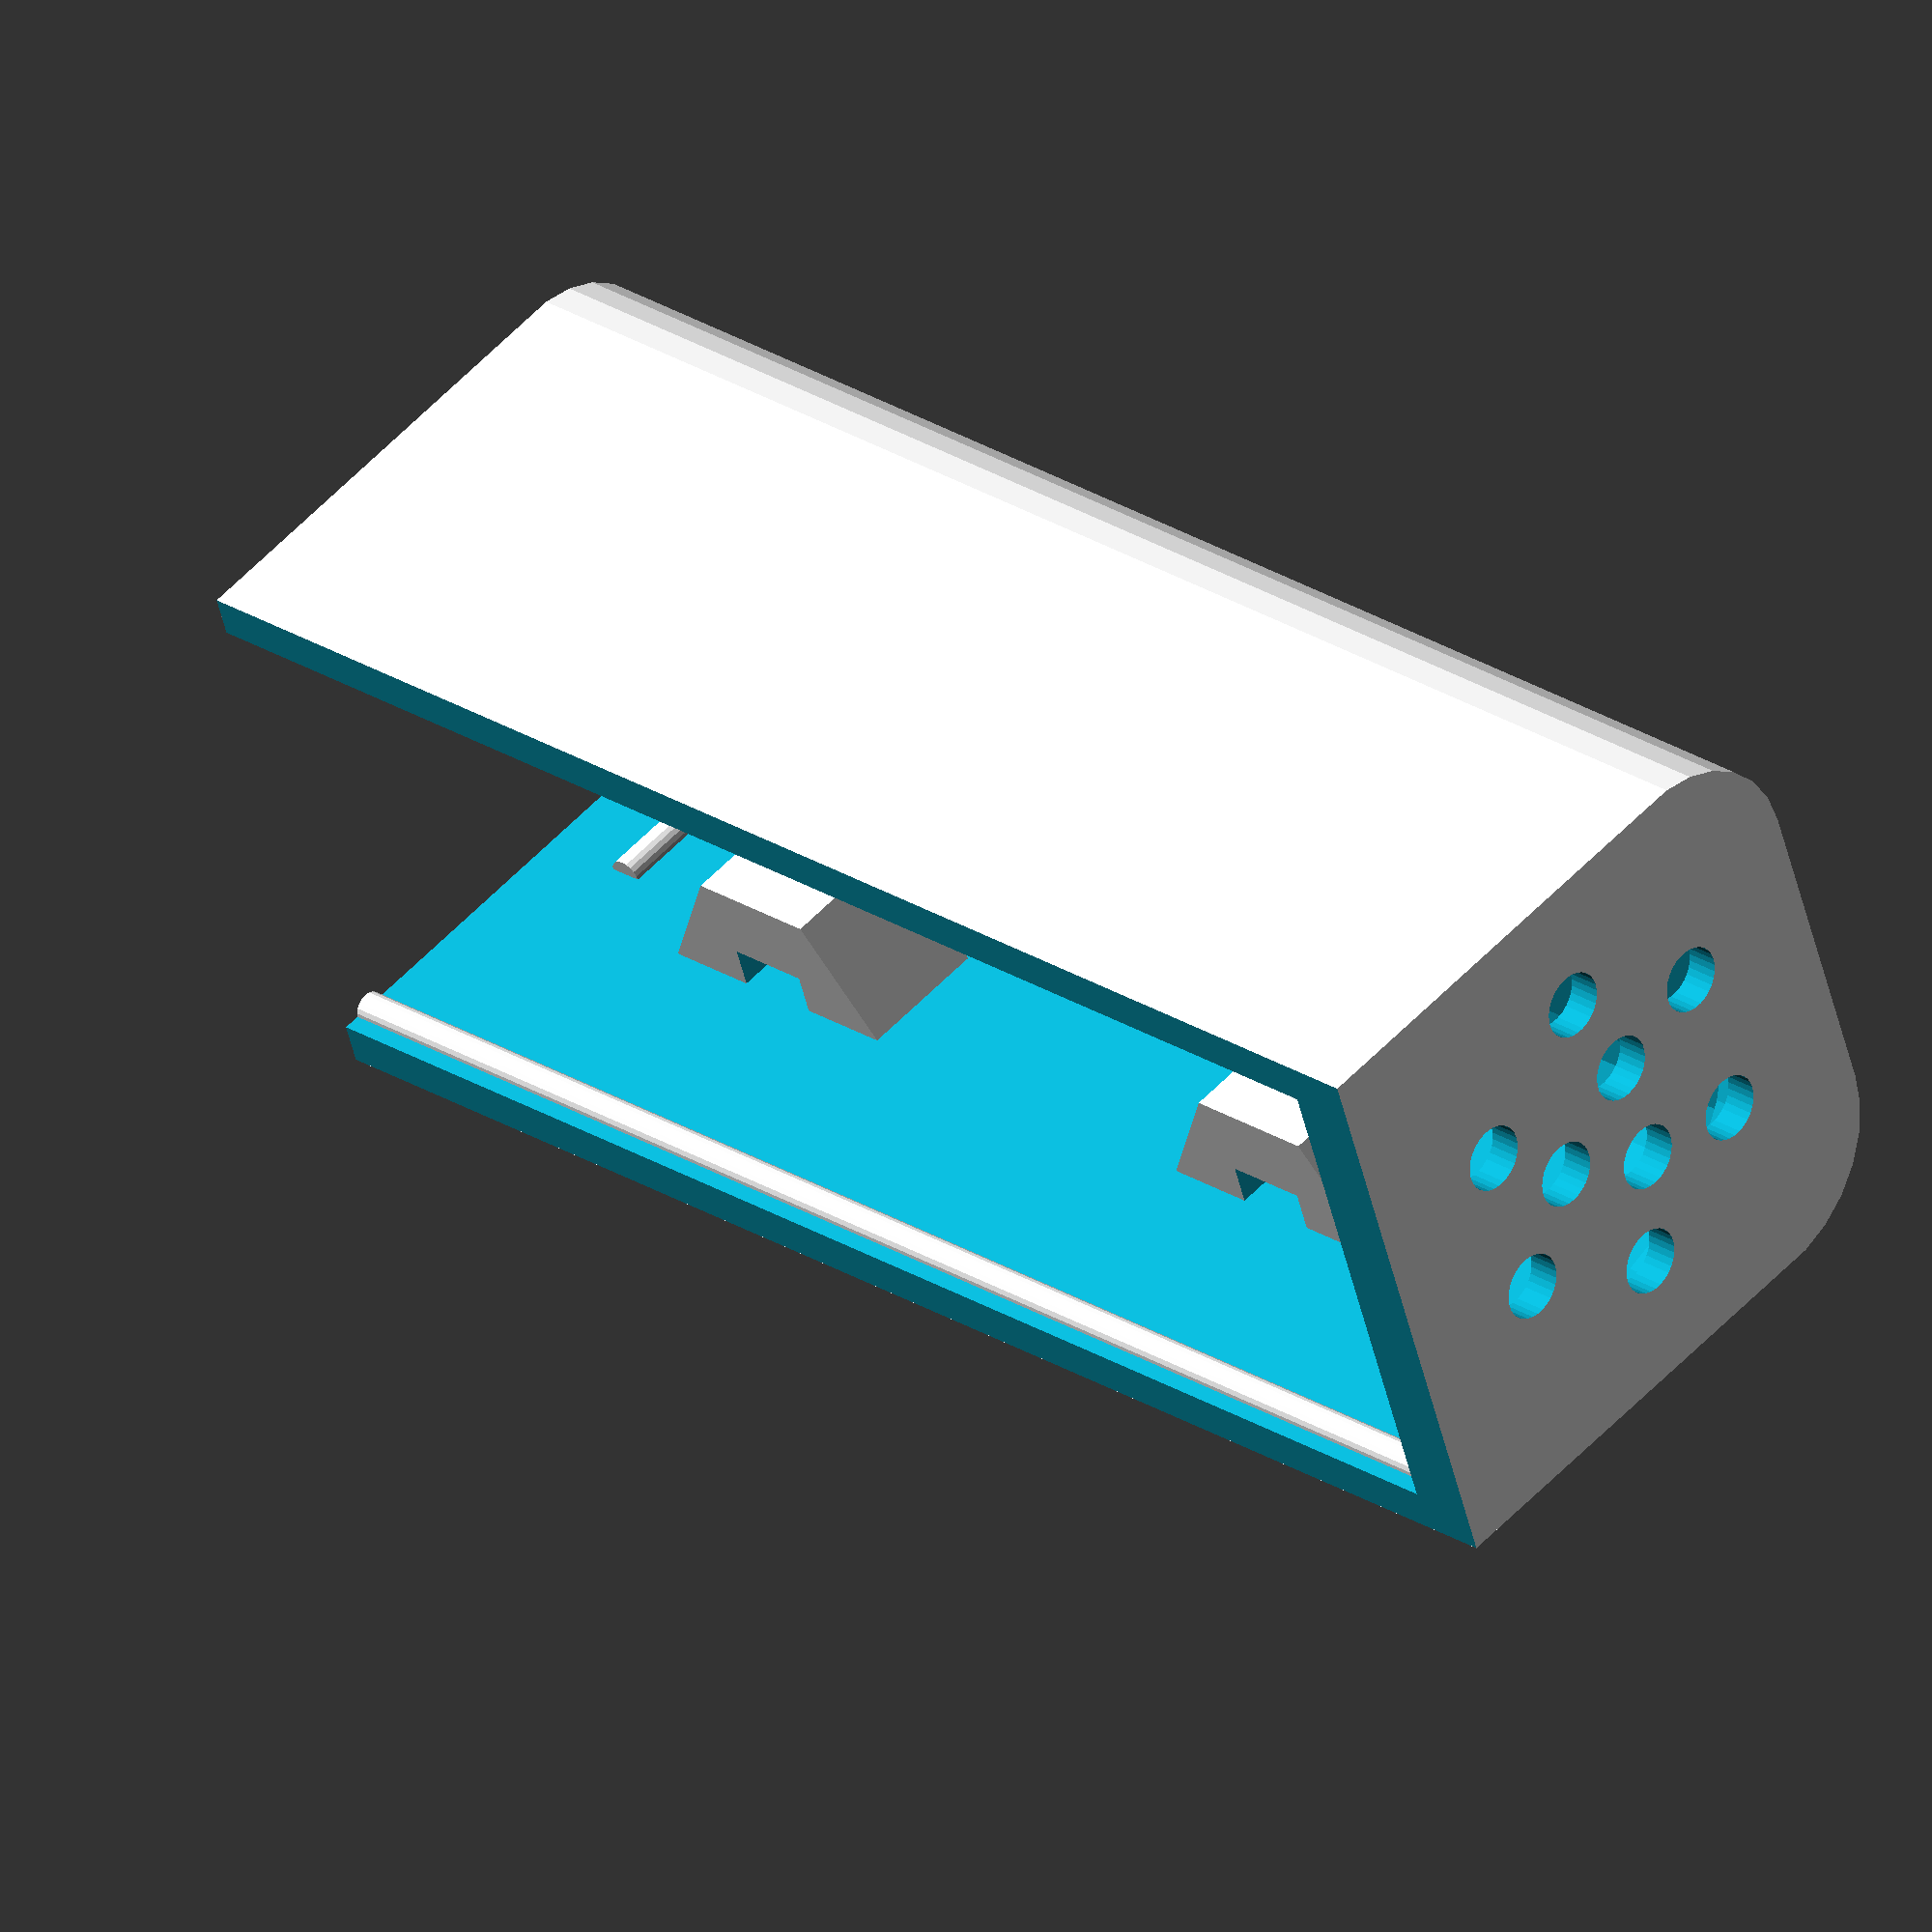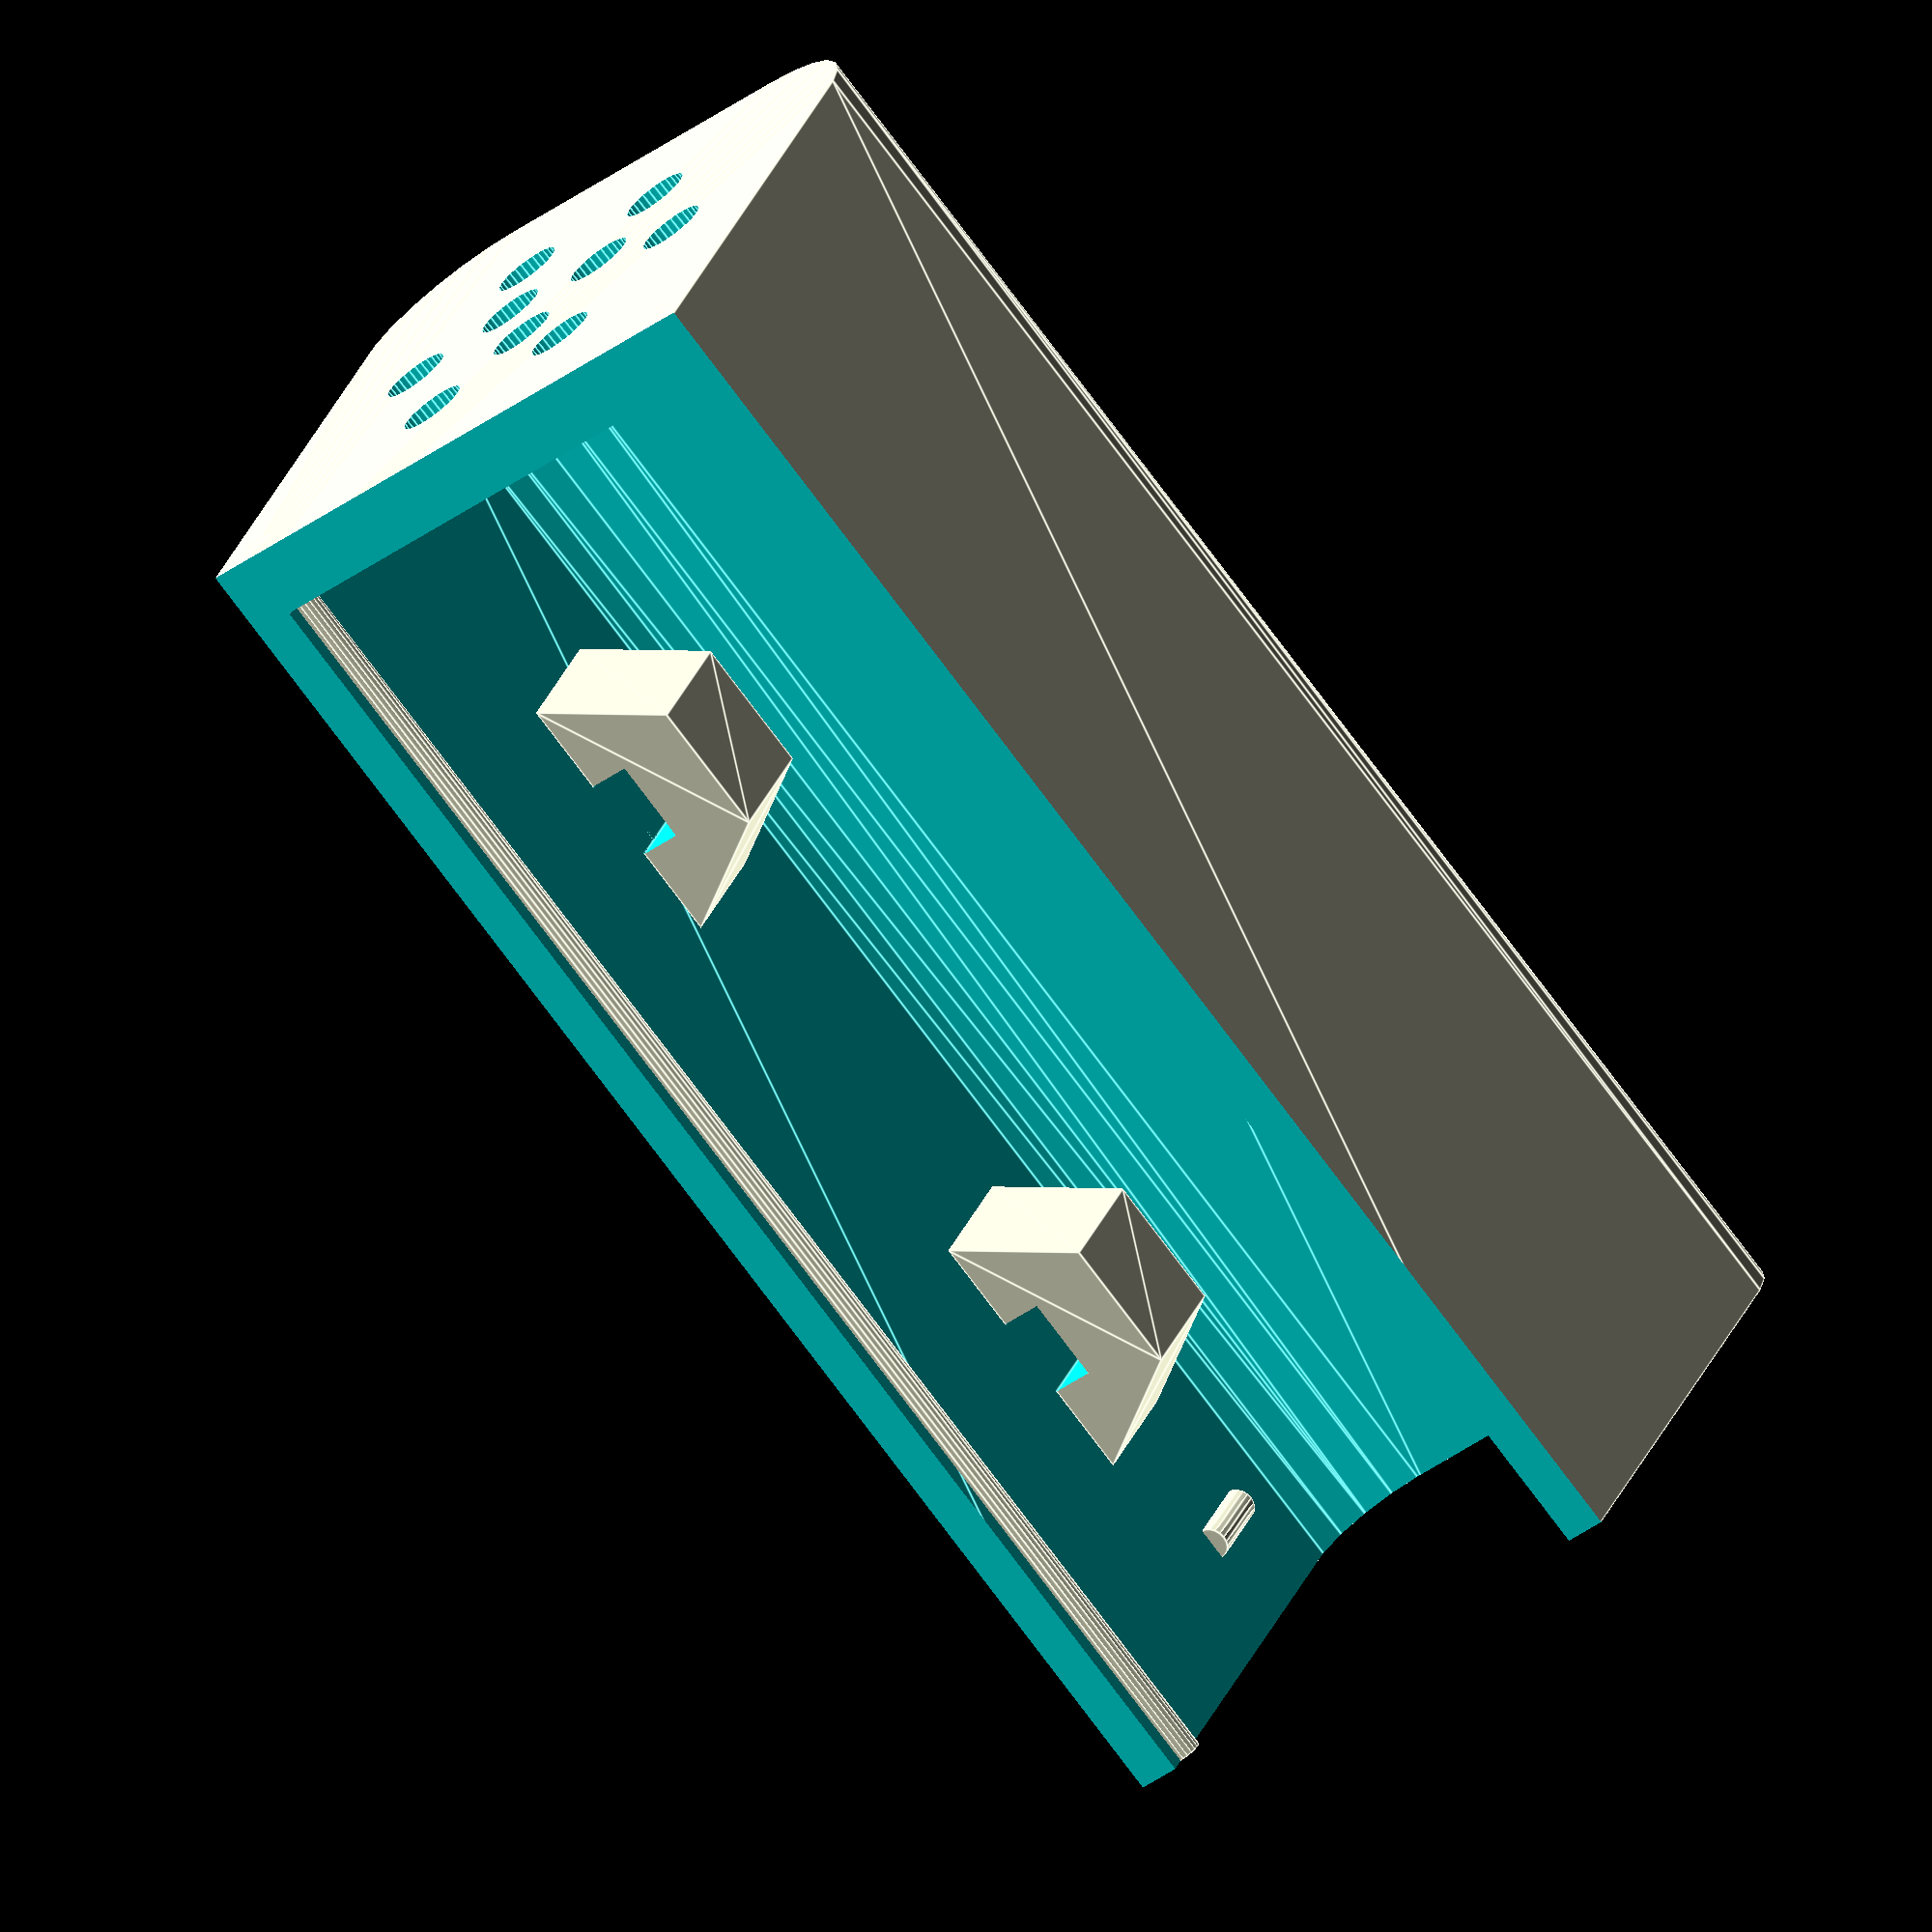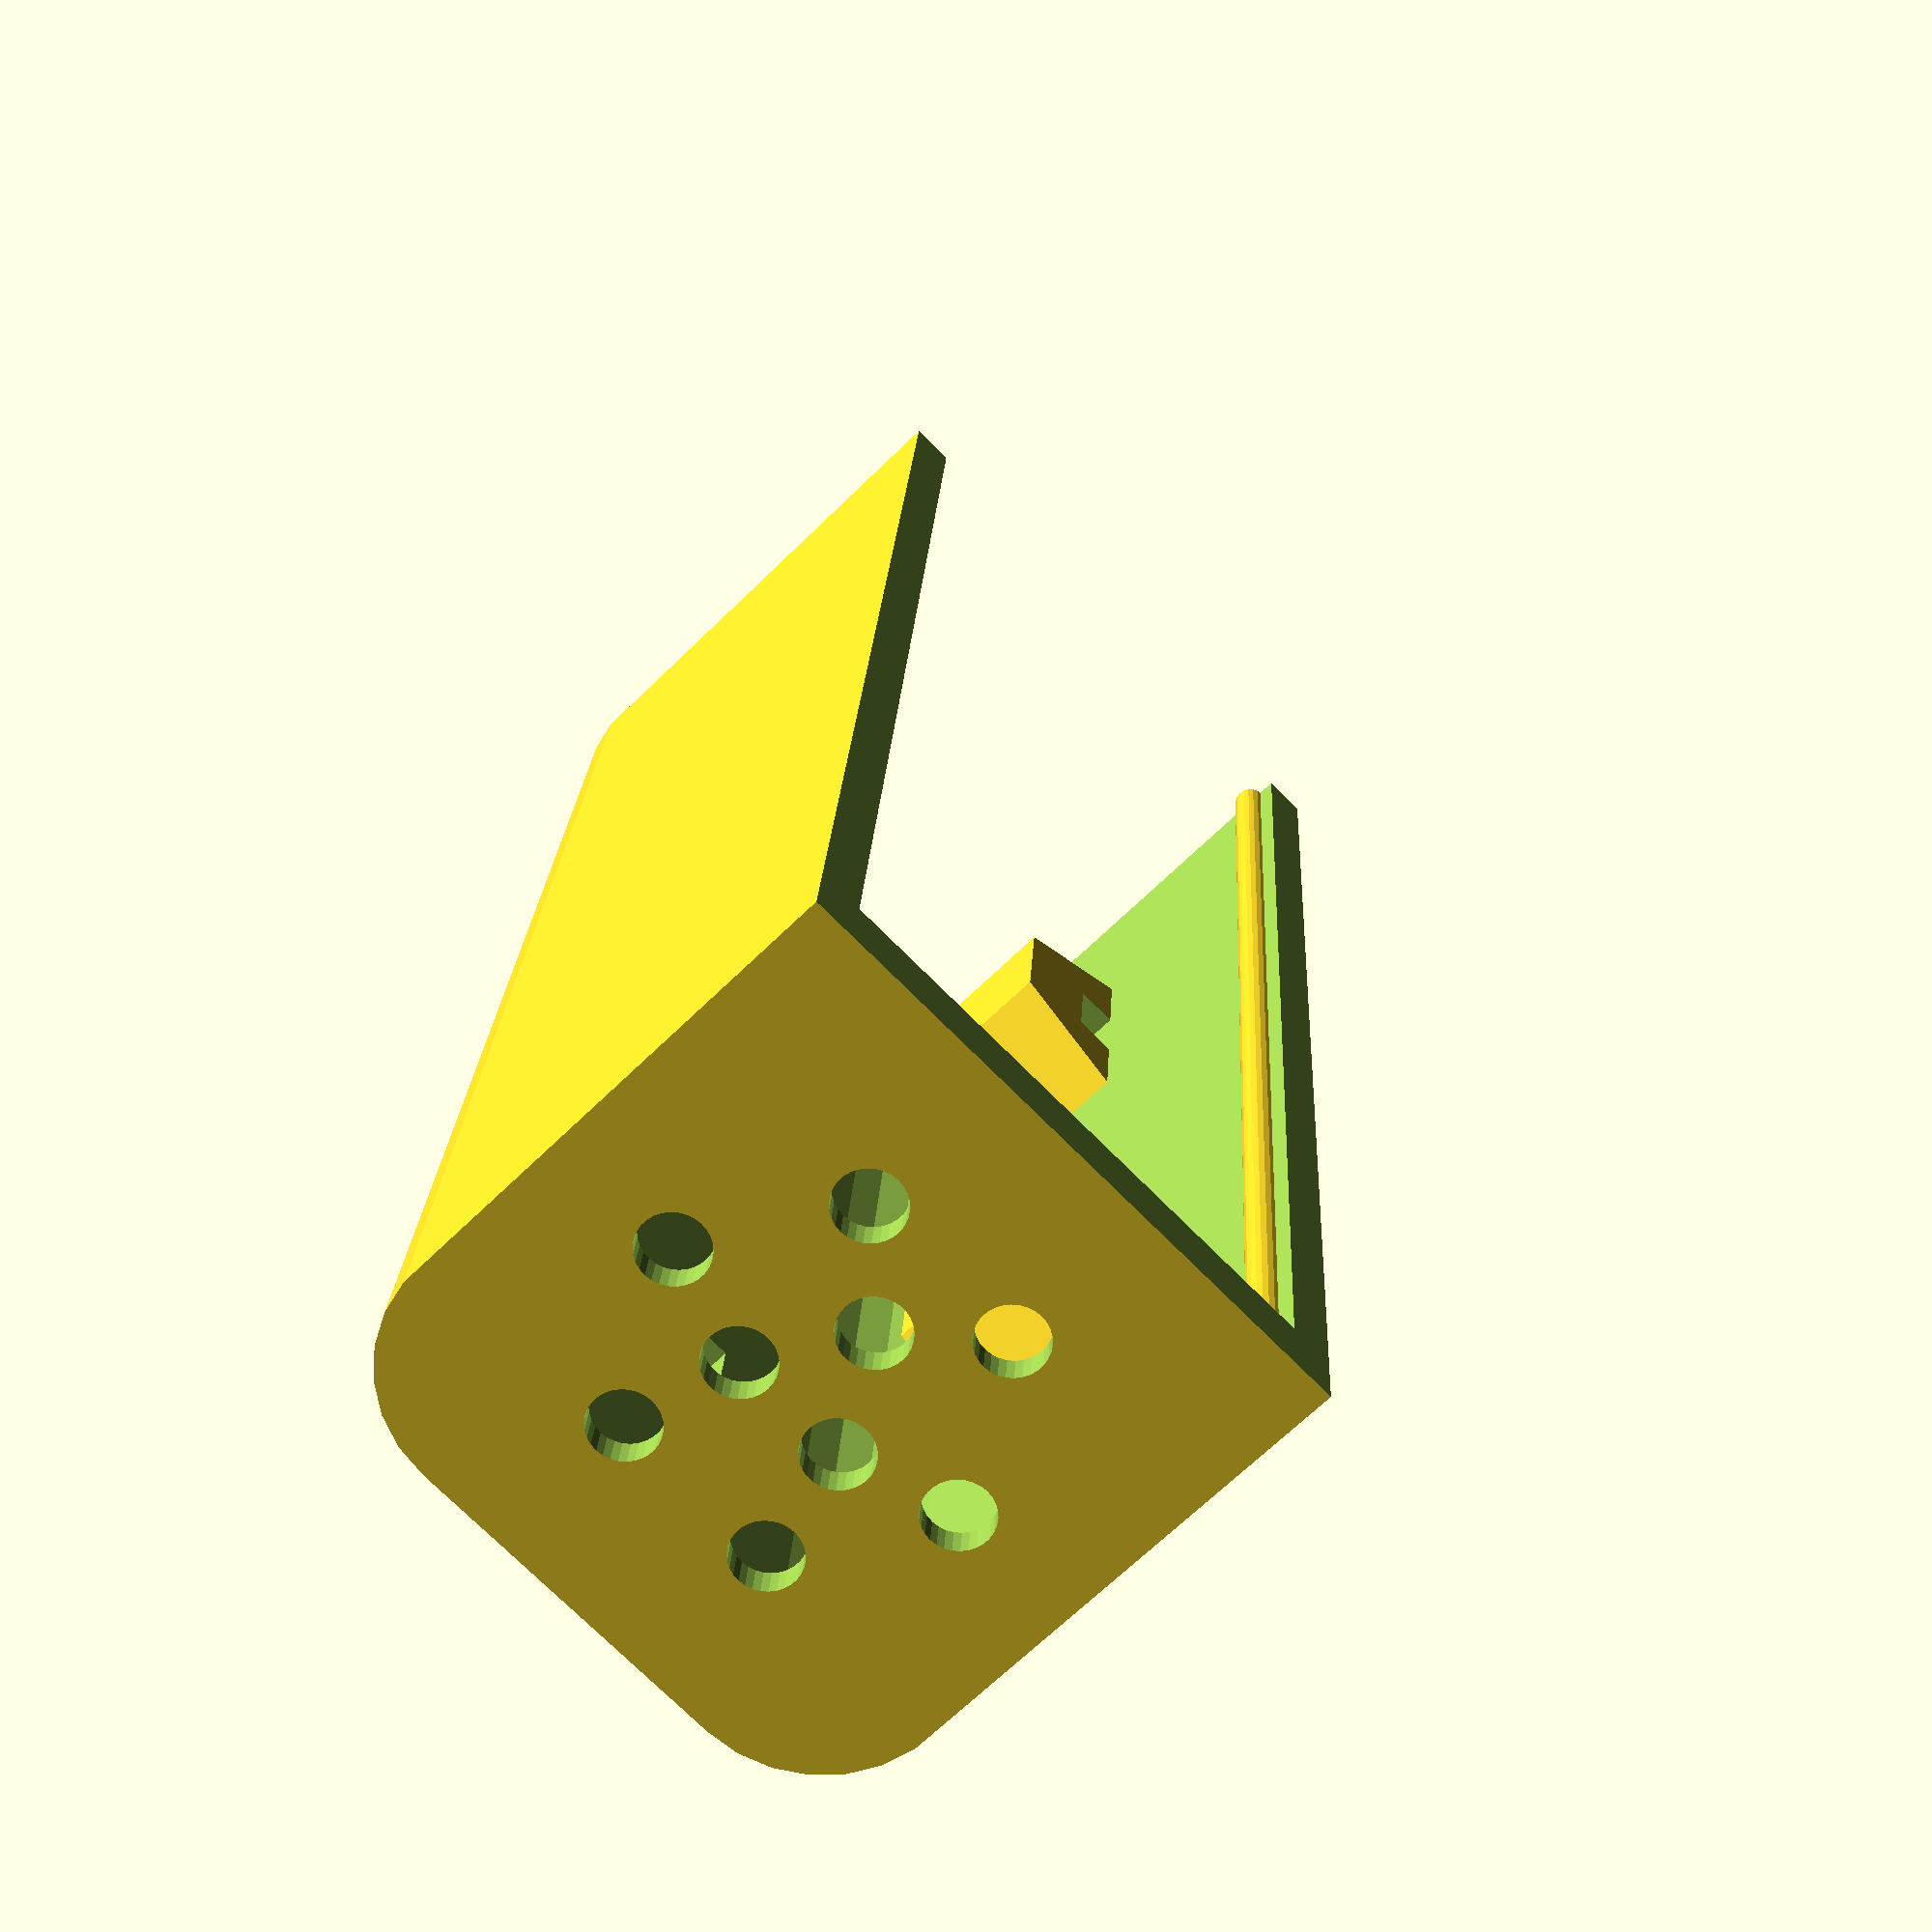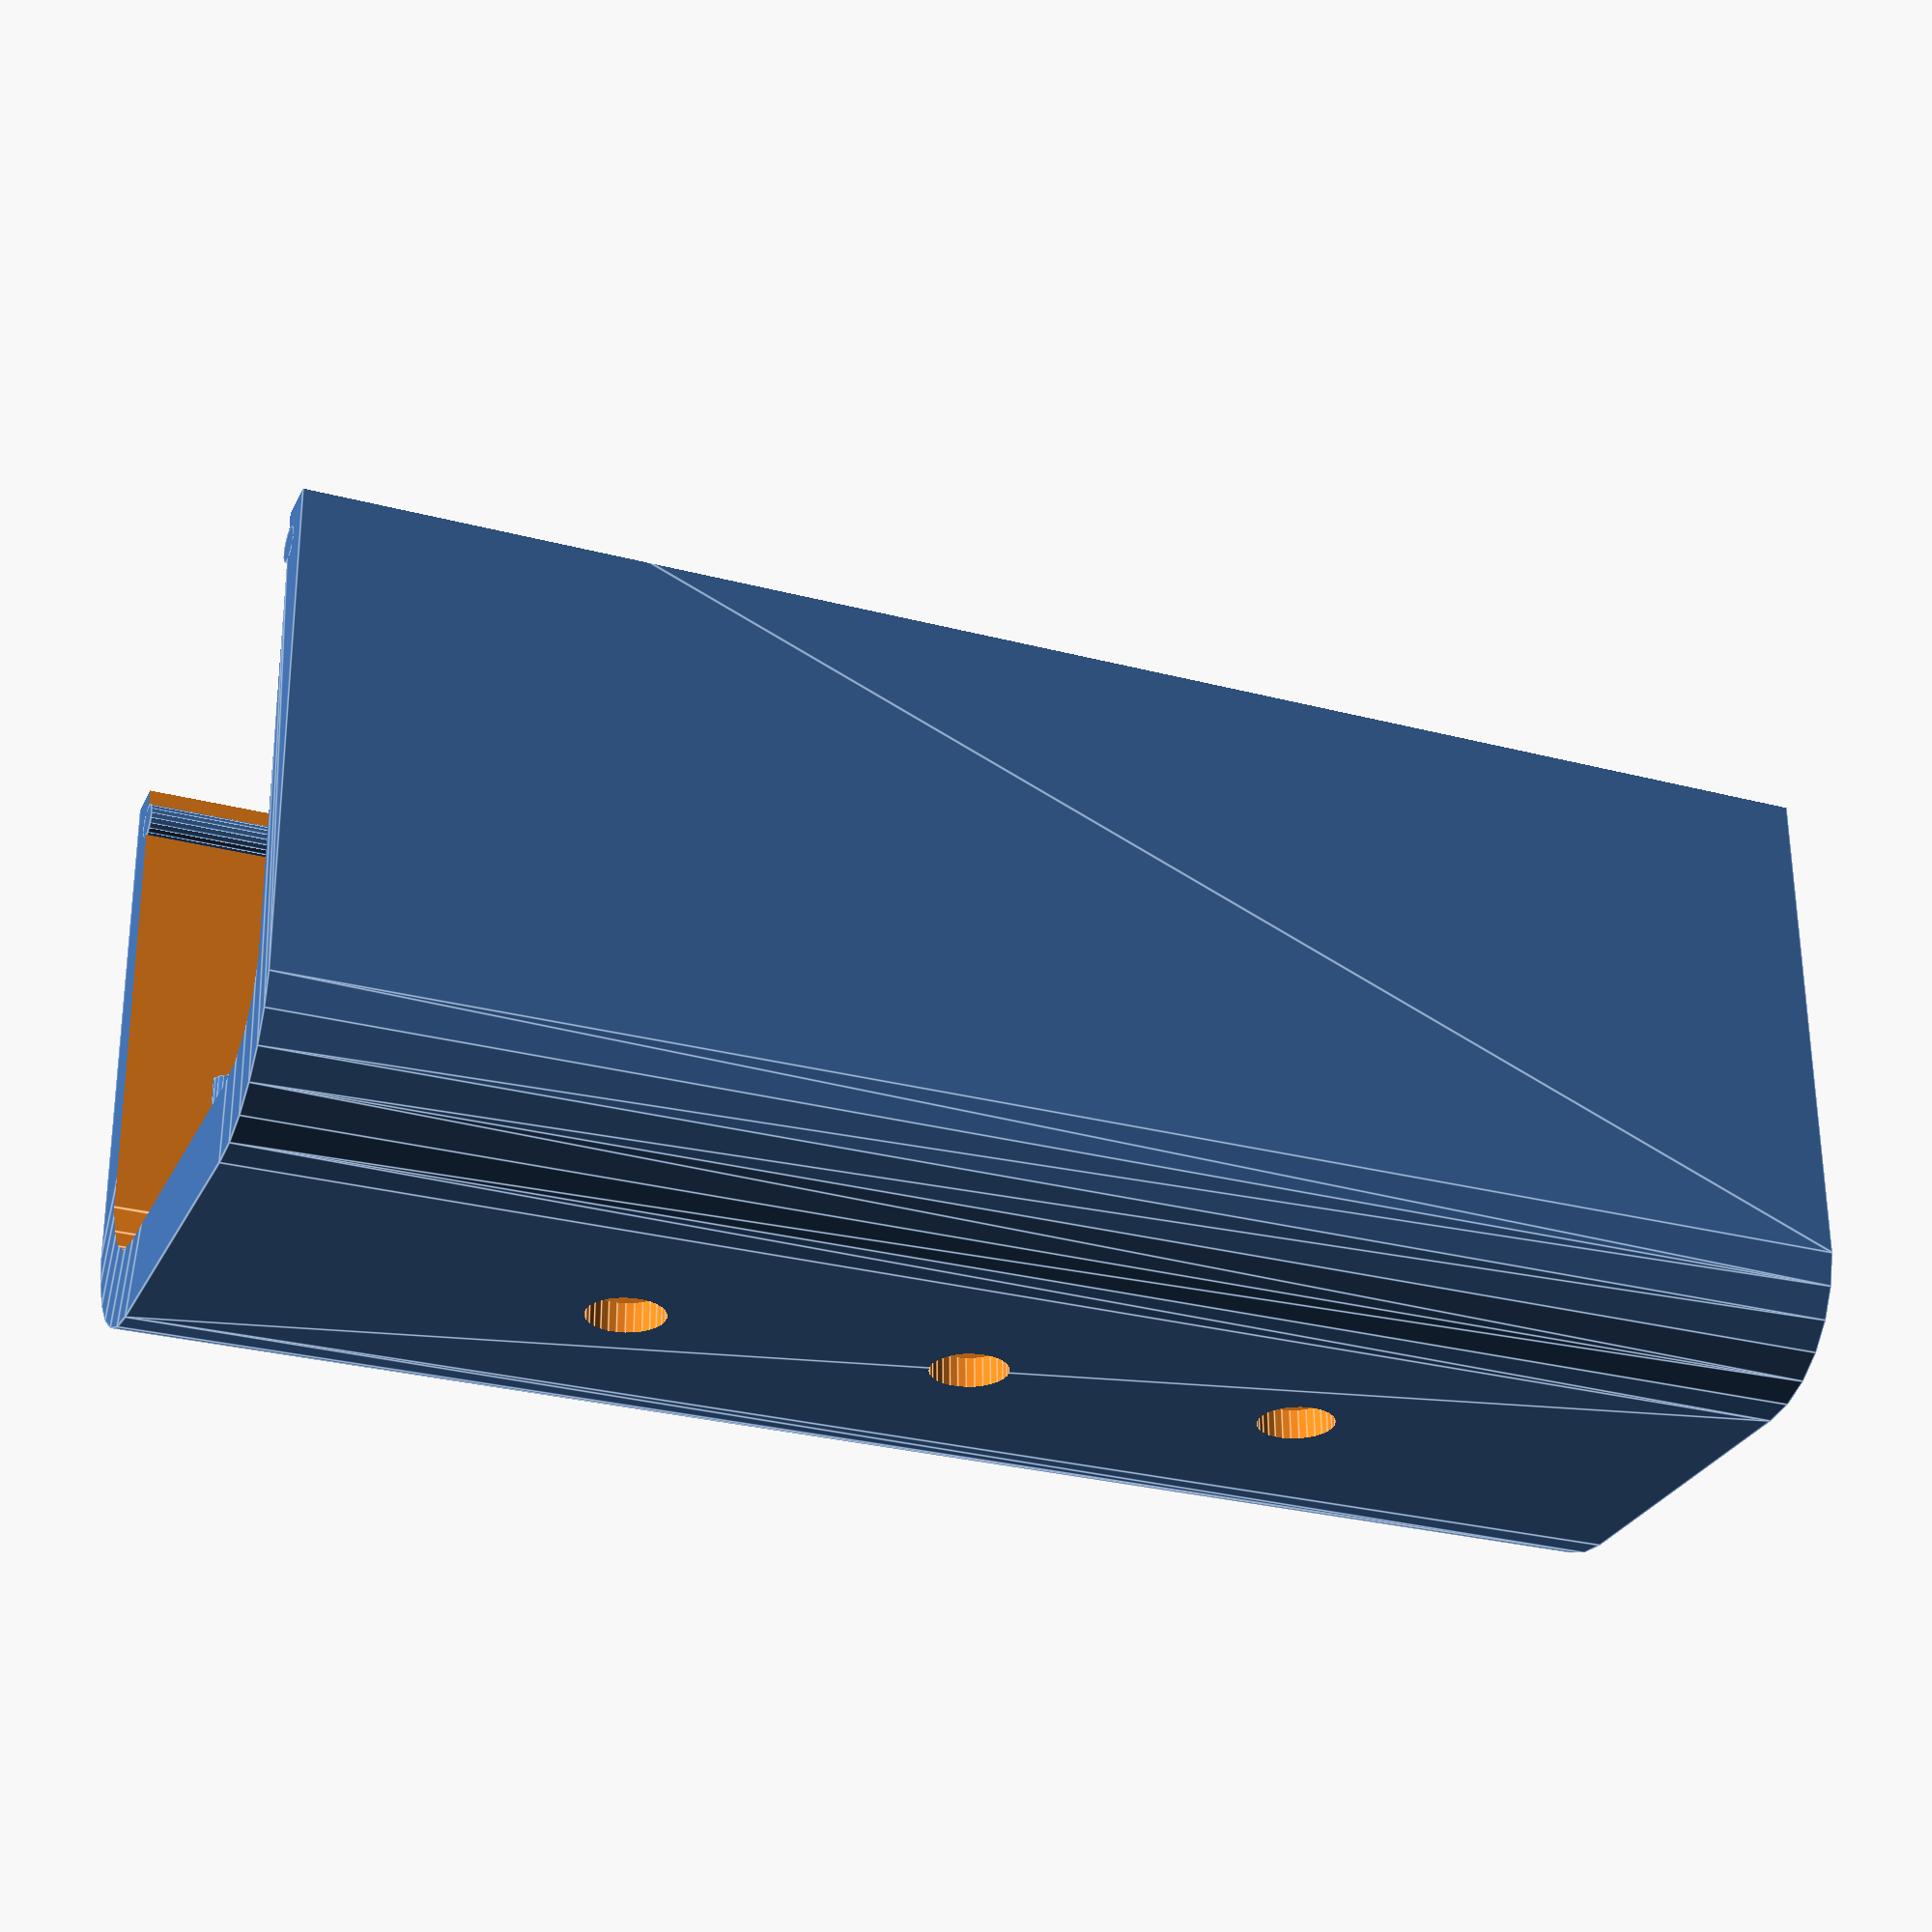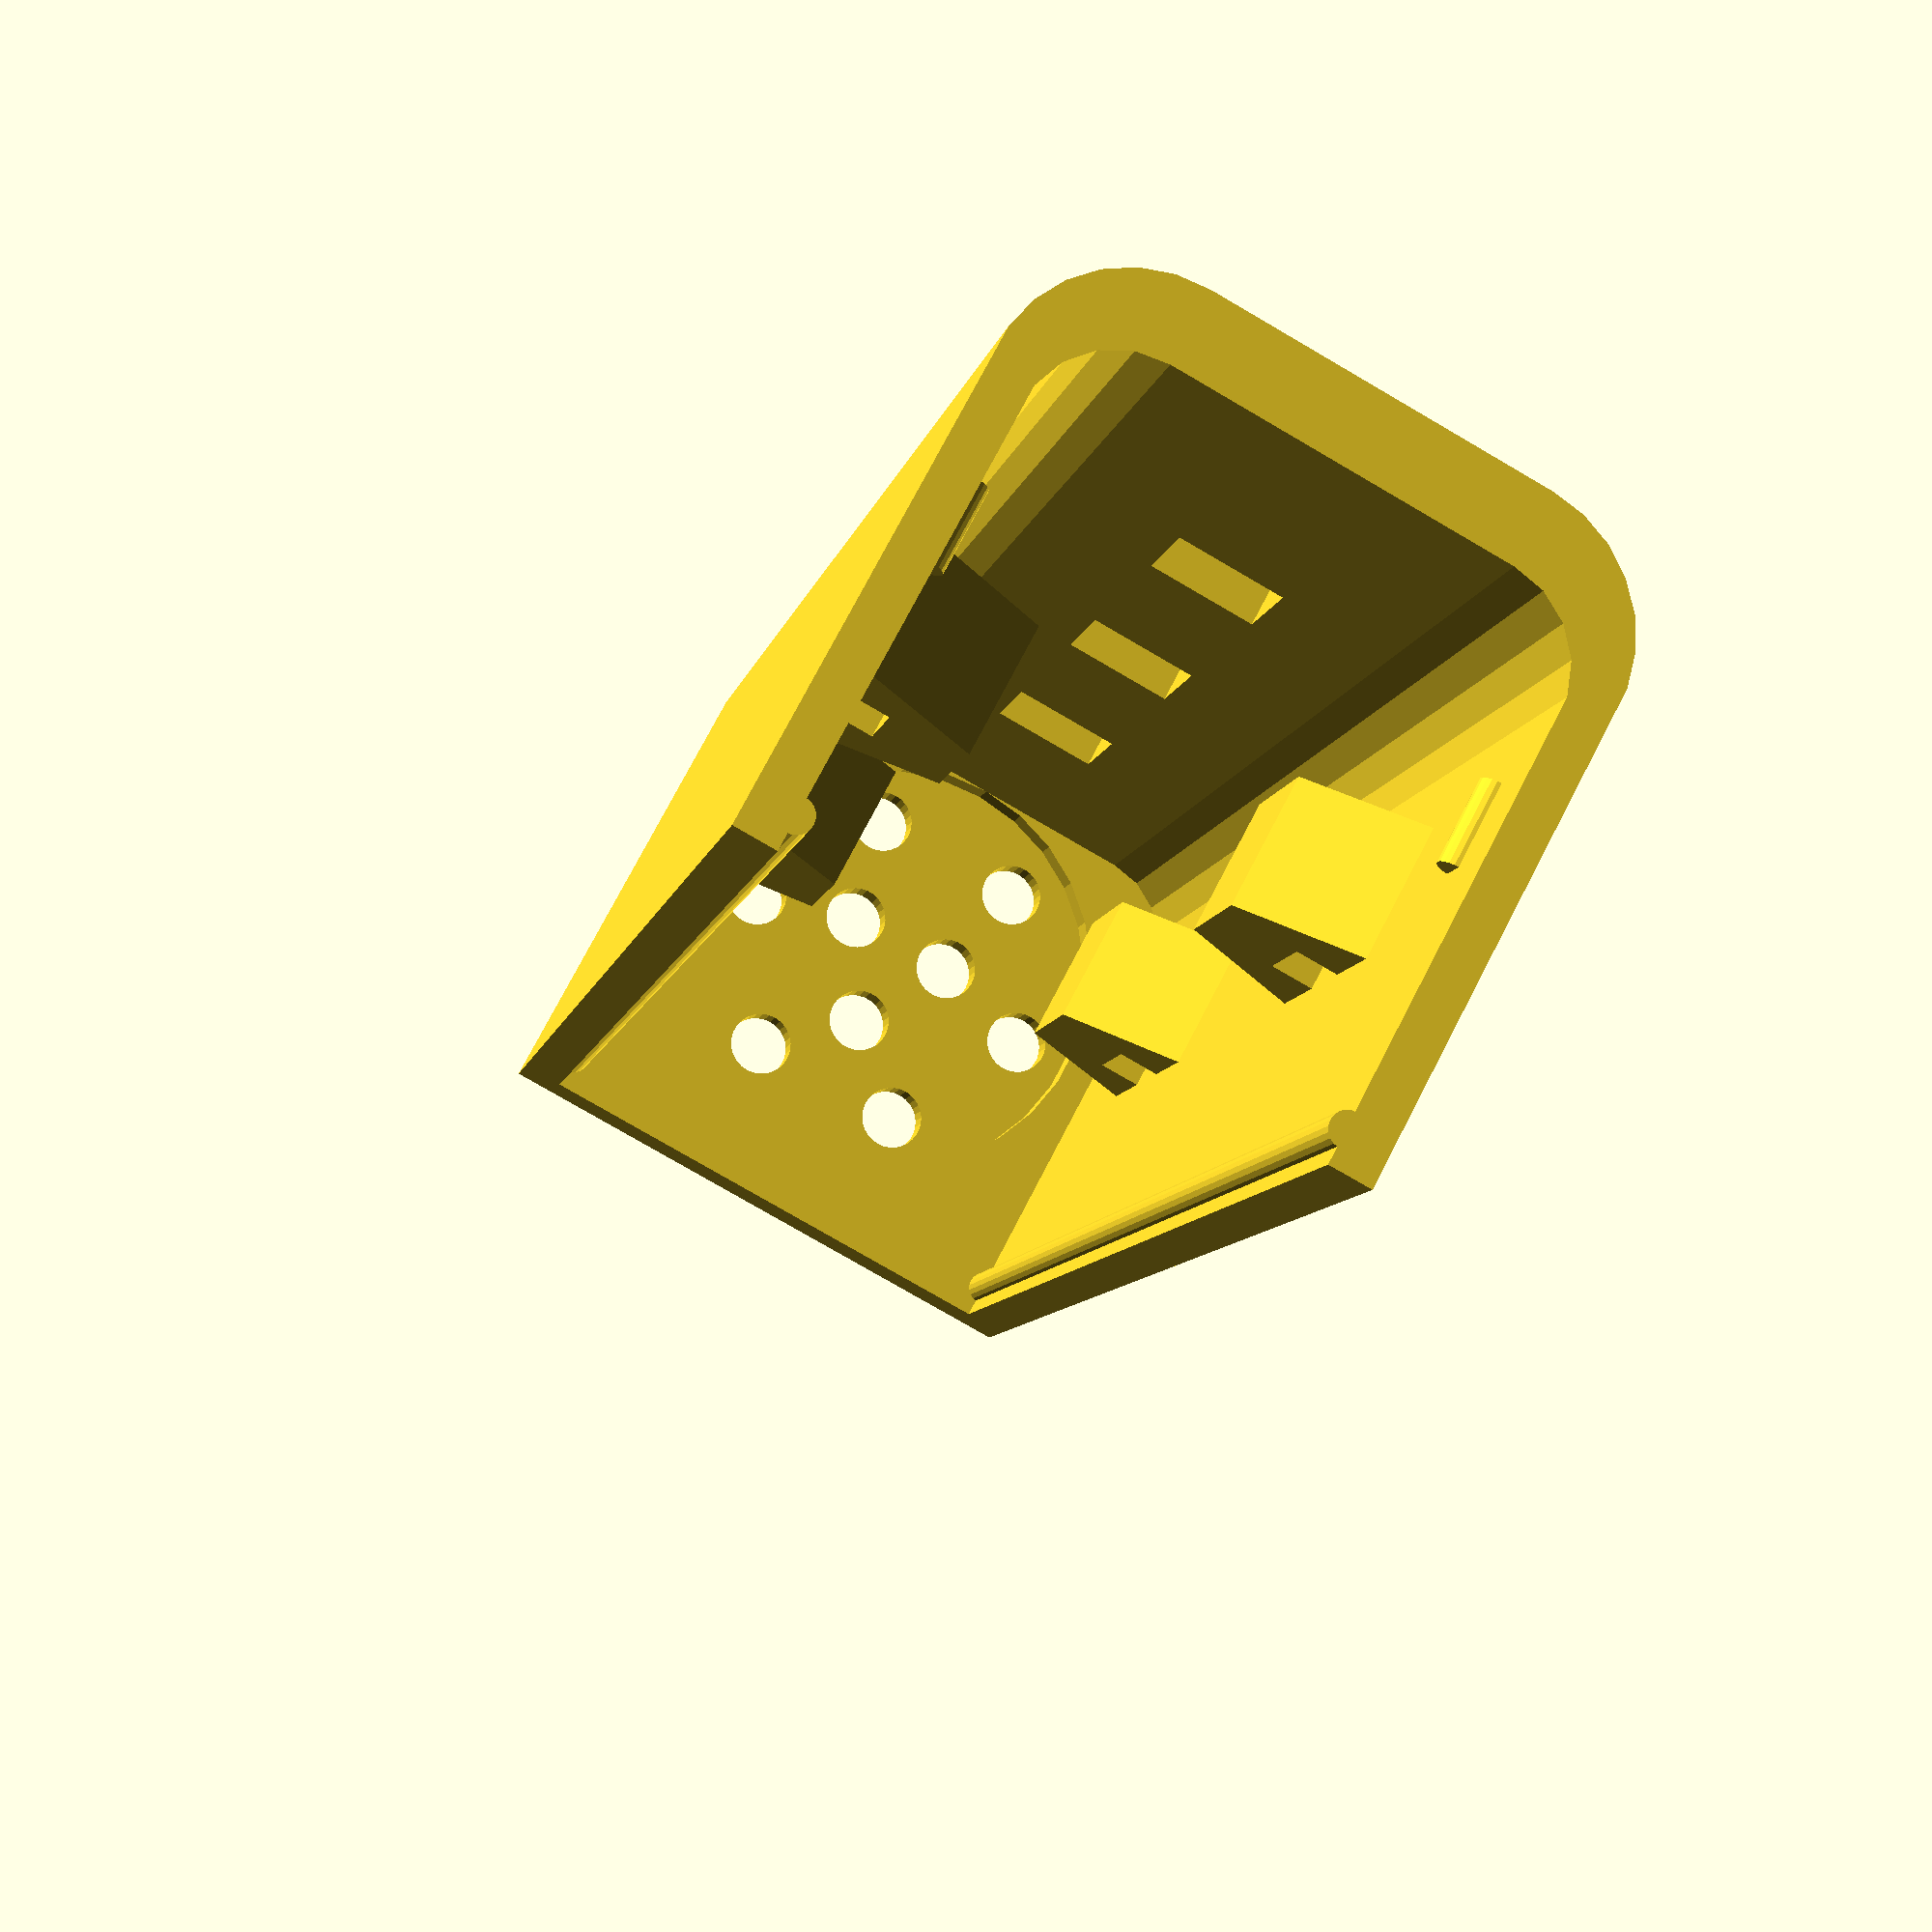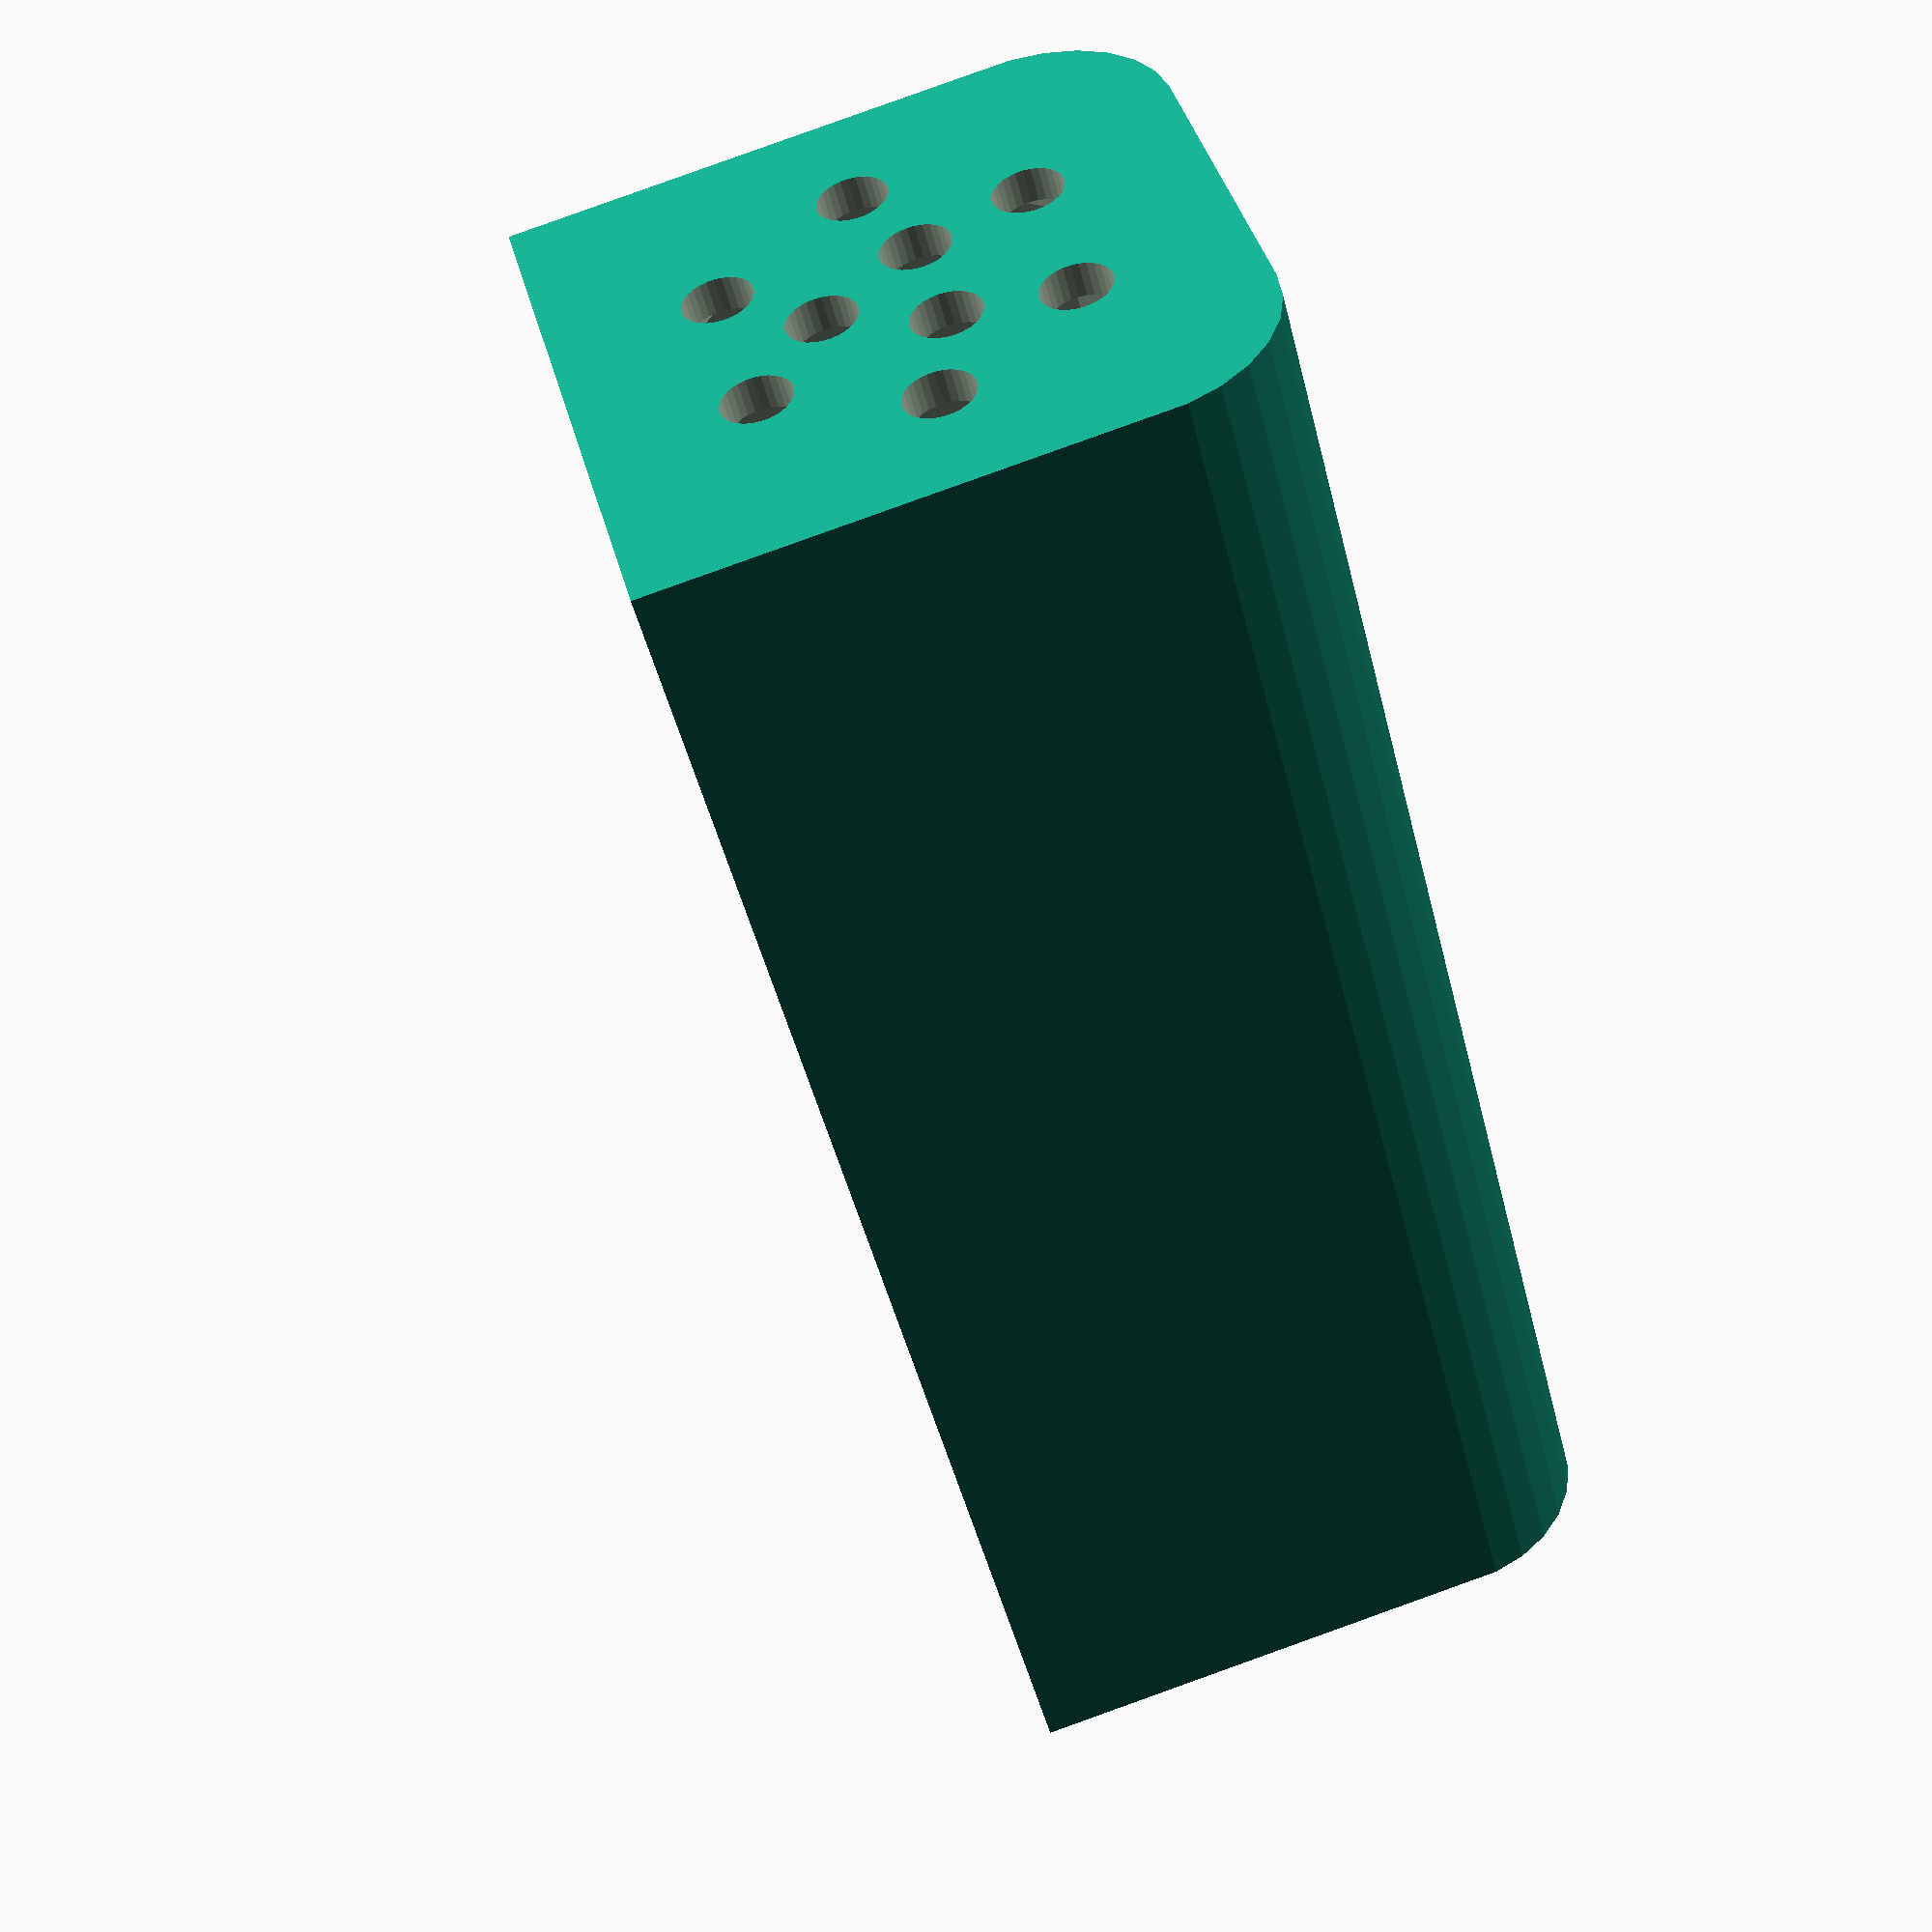
<openscad>
module speaker()
{
  rotate([0, 90, 0]) cylinder(d=27, h=4);
}

module battery()
{
  #translate([10, 0, 0]) rotate([0, 90, 0]) cylinder(d=18.6, h=65);
}

//battery();

difference()
{
  hull()
  {
    for(off=[[0, 10, 10], [0, -10, 10], [0, -10, -25], [0, 10, -25]])
    {
      translate(off) rotate([0, 90, 0]) cylinder(d=16, h=90);
    }
  }
  difference()
  {
    hull()
    {
      for(off=[[4, 10, 8], [4, -10, 8], [4, -10, -25], [4, 10, -25]])
      {
        translate(off) rotate([0, 90, 0]) cylinder(d=11, h=87);
      }
    }
    for (m=[0, 1])
    mirror([0, m, 0])
    for (of=[20, 60])
    translate([of, 8, 0])
    difference()
    {
      linear_extrude(height=8, center=true) polygon(points=[[0, 7], [16, 7], [12, 0], [4, 0]]);
      translate([8 - 2.5, 4.5, -6]) cube([5, 2.5, 12]);
    }
  }
  translate([0, 0, -68]) cube([200, 100, 100], center=true);
  translate([2, 0, 0]) speaker();
  for(a=[0:60:359]) rotate([a, 0, 0]) translate([-1, 10, 0]) rotate([0, 90, 0]) cylinder(d=4, h=10, $fn=30);
  for(a=[30:120:359]) rotate([a, 0, 0]) translate([-1, 4, 0]) rotate([0, 90, 0]) cylinder(d=4, h=10, $fn=30);
  for(of=[25, 45, 65])
  {
    translate([of, 0, 13])
    {
      cylinder(d=4.5, h=6, $fn=30);
      translate([0, 0, 0]) cube([6.5, 6.5, 6.5], center=true);
    }
  }
}
for (ofs=[-15.5, 15.5])
{
  translate([0, ofs, -16]) rotate([0, 90, 0]) cylinder(d=2, h=90, $fn=20);
  translate([84, ofs, 0]) cylinder(d=2, h=5, $fn=20);
}

</openscad>
<views>
elev=307.8 azim=17.3 roll=221.1 proj=o view=solid
elev=330.8 azim=128.9 roll=198.5 proj=o view=edges
elev=66.7 azim=266.3 roll=134.6 proj=p view=wireframe
elev=118.8 azim=22.2 roll=180.4 proj=p view=edges
elev=285.2 azim=256.8 roll=207.4 proj=p view=solid
elev=94.2 azim=315.2 roll=289.7 proj=p view=wireframe
</views>
